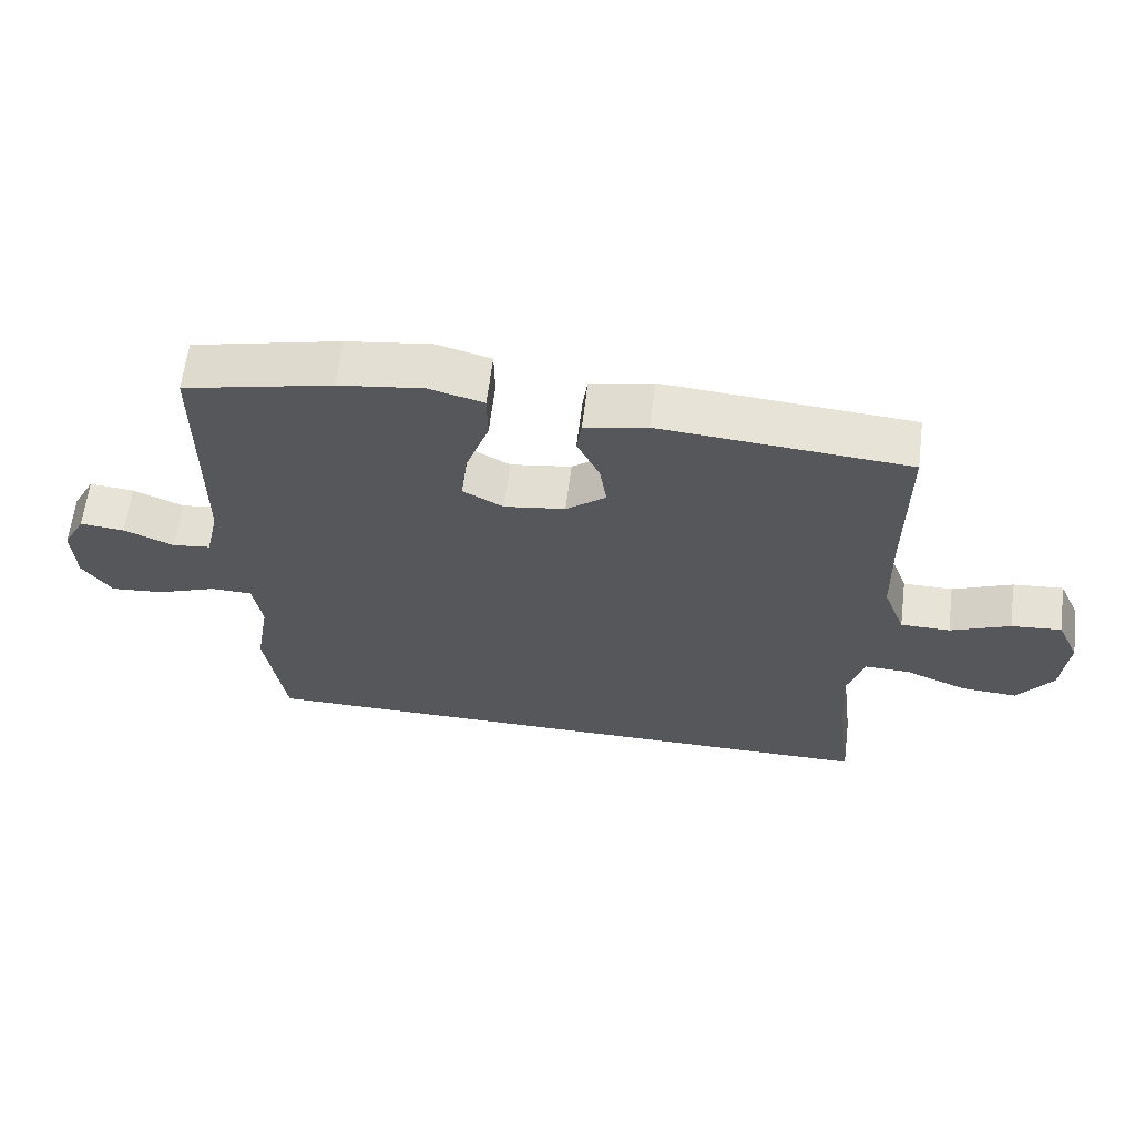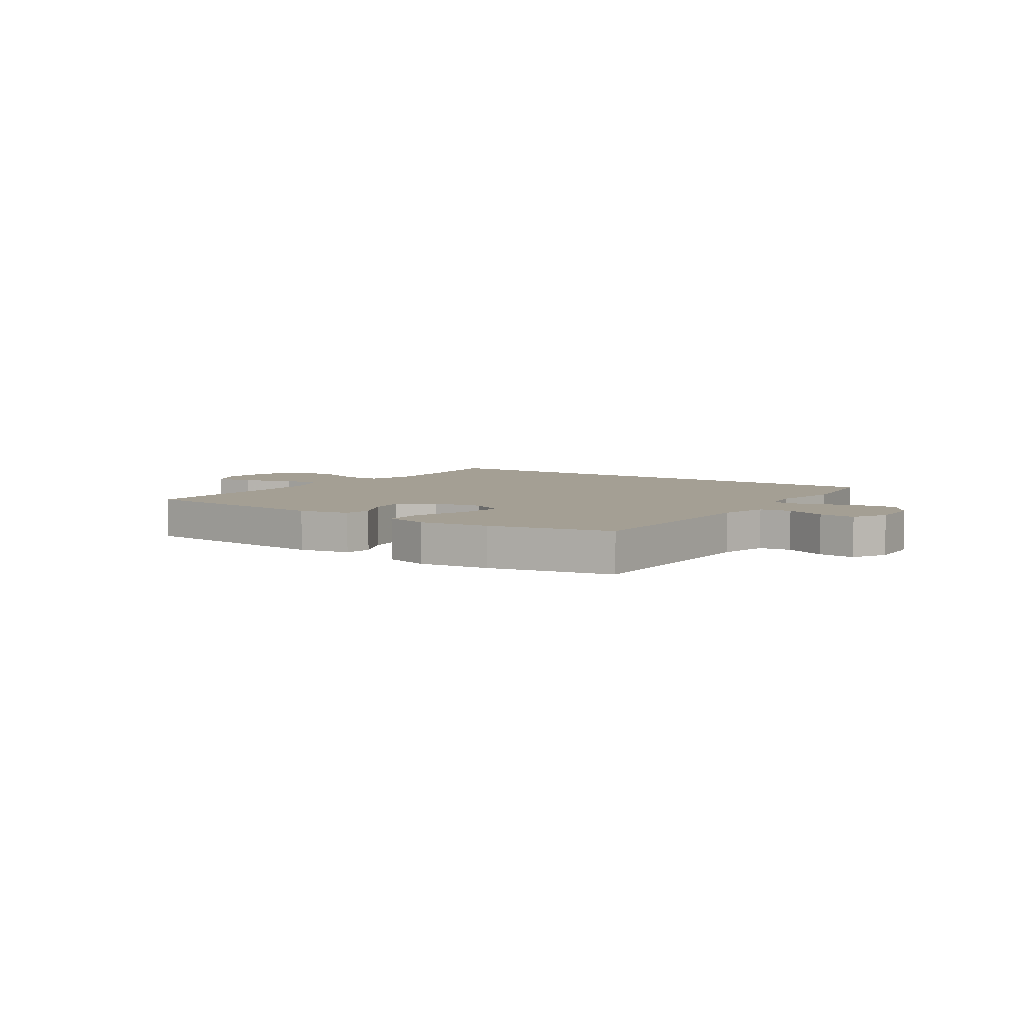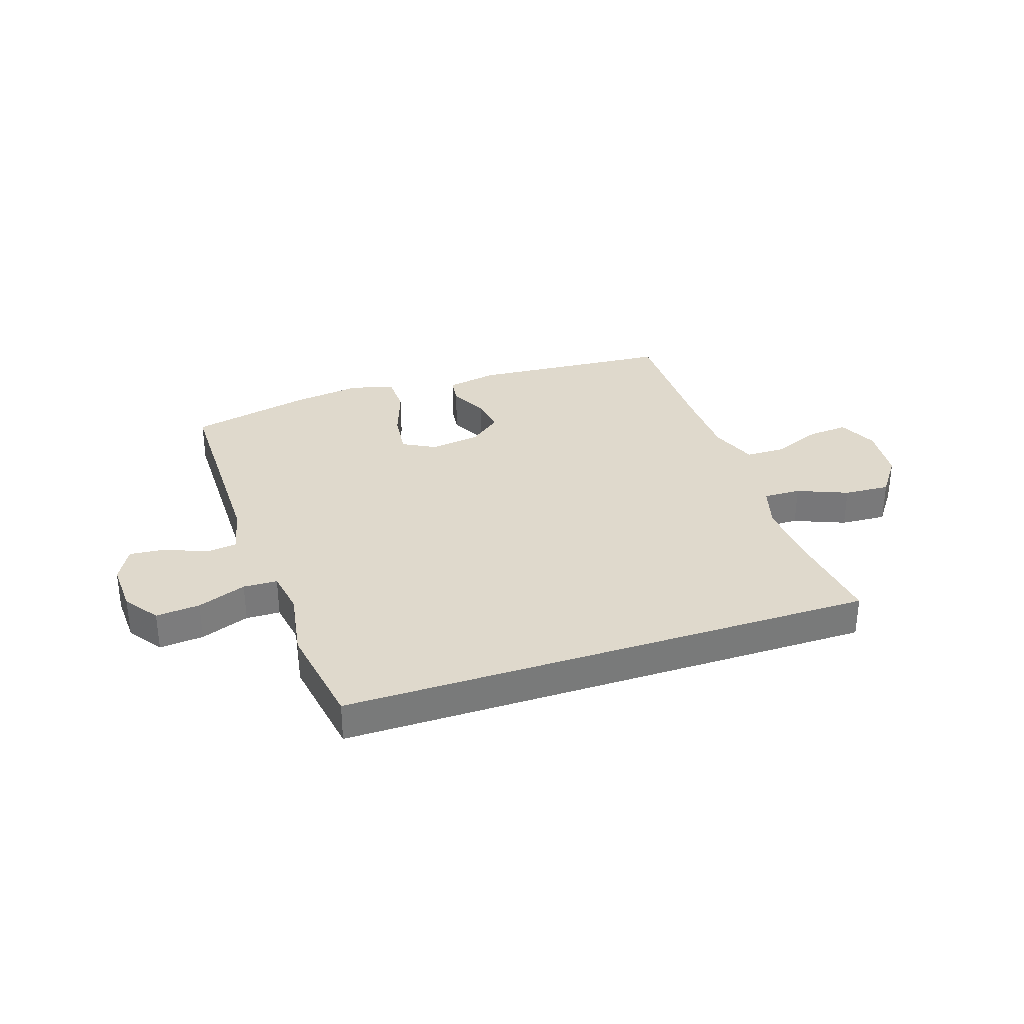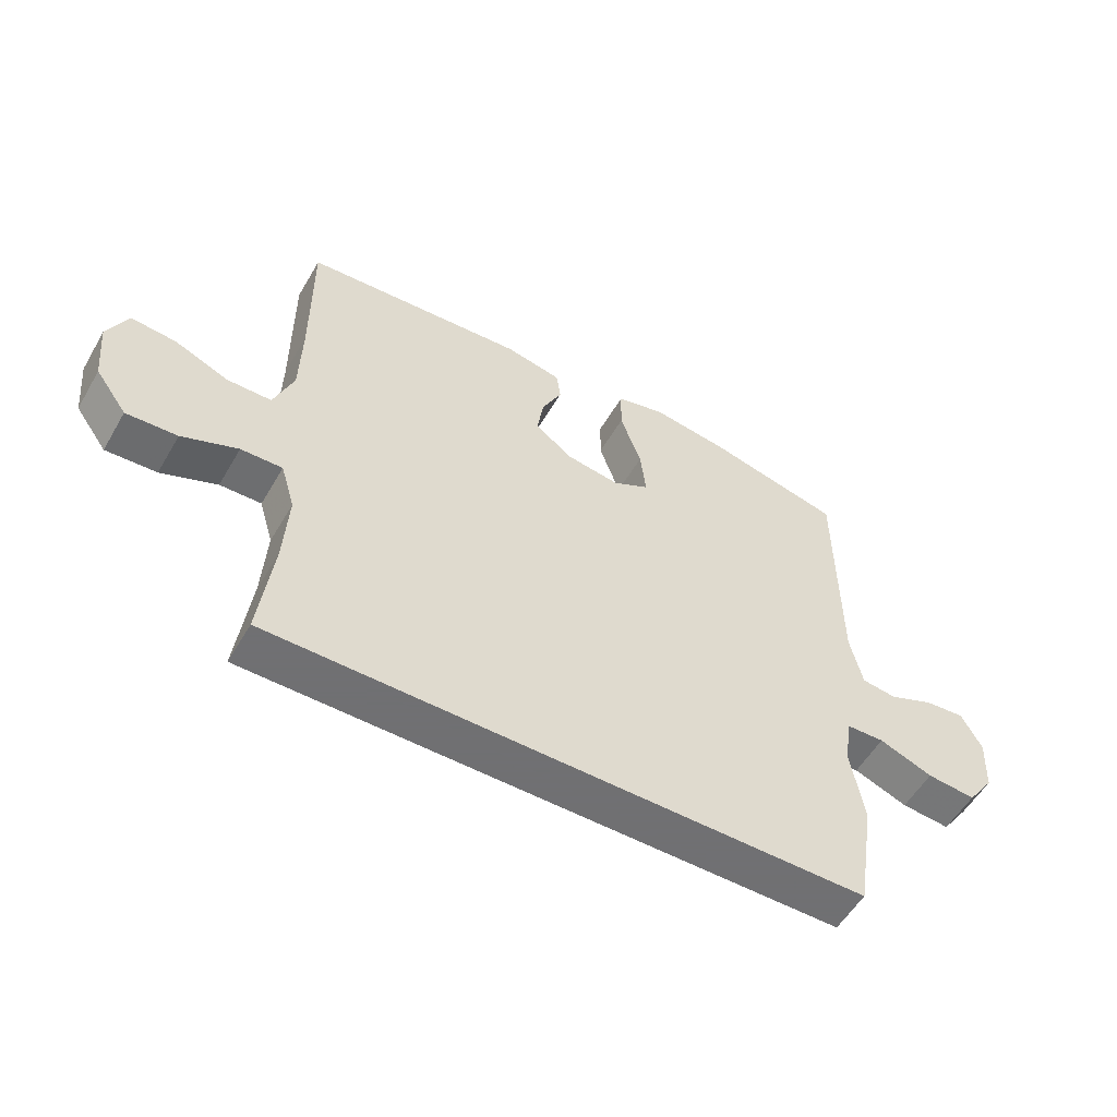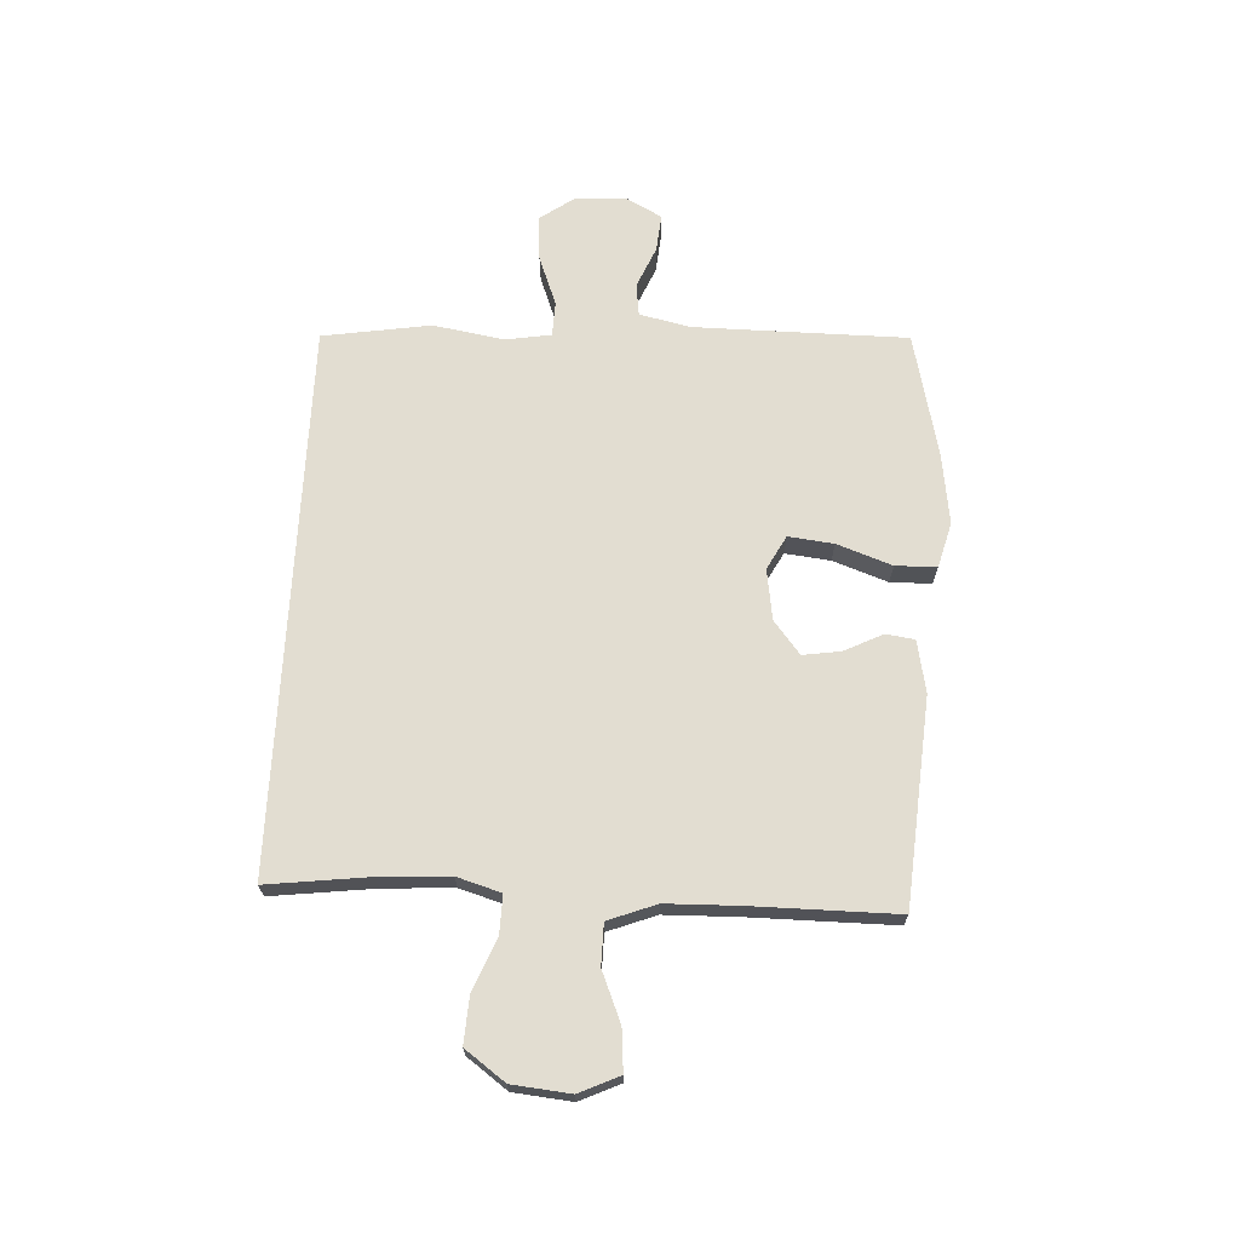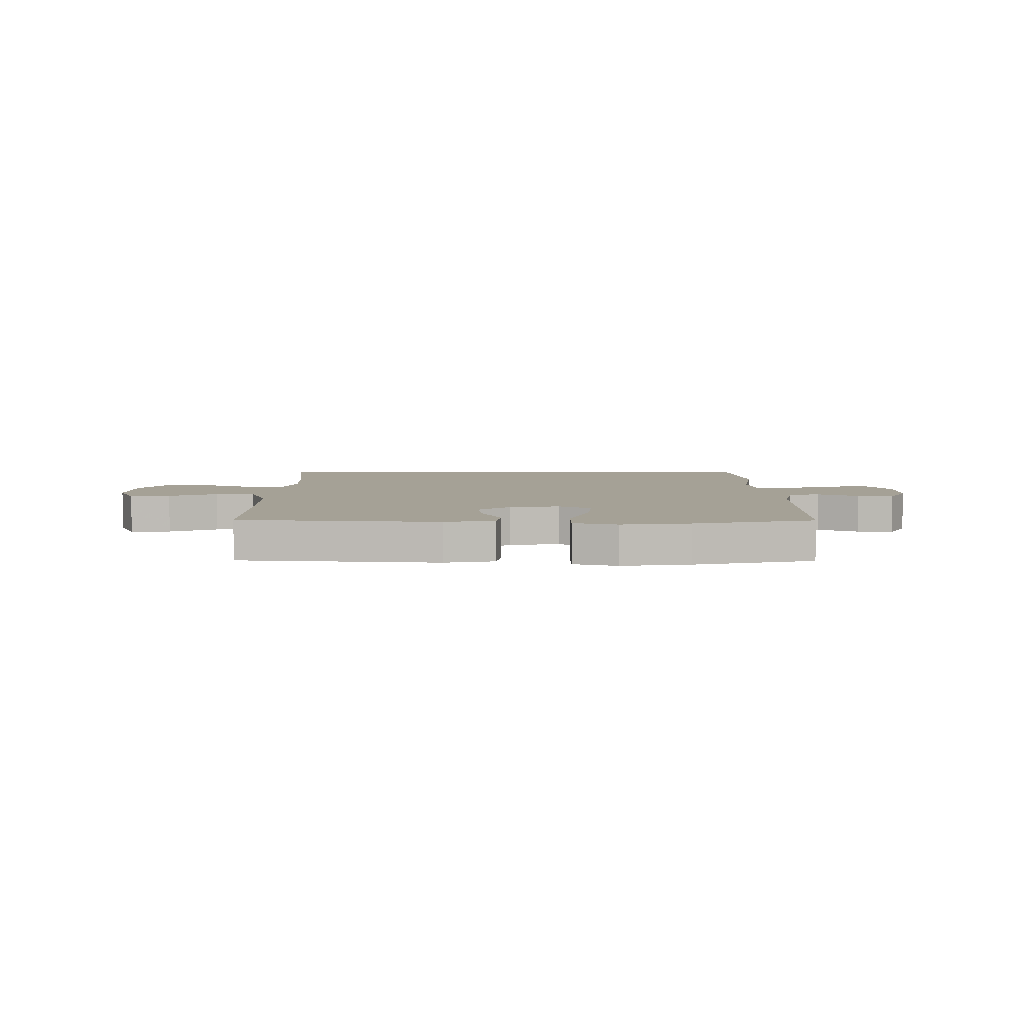
<metadata>
{"format":"obj","ext":"obj","renderer":"f3d","projection":"perspective","resolution":1024,"background":"white","views":[{"elev":62.4,"azim":-172.9,"up":"+Z"},{"elev":5.5,"azim":34.7,"up":"+Y"},{"elev":32.3,"azim":161.5,"up":"+Y"},{"elev":-55.0,"azim":-29.9,"up":"+Z"},{"elev":68.4,"azim":-87.1,"up":"+Y"},{"elev":6.0,"azim":0.4,"up":"+Y"}]}
</metadata>
<code>
v -0.5 0.07 0.5
v -0.139 0.07 0.528
v -0.048 0.07 0.51
v -0.041 0.07 0.46
v -0.074 0.07 0.392
v -0.084 0.07 0.326
v -0.026 0.07 0.28
v 0.063 0.07 0.267
v 0.122 0.07 0.299
v 0.113 0.07 0.378
v 0.079 0.07 0.474
v 0.08 0.07 0.546
v 0.159 0.07 0.567
v 0.283 0.07 0.55
v 0.5 0.07 0.5
v 0.502 0.07 0.126
v 0.522 0.07 0.038
v 0.578 0.07 0.031
v 0.651 0.07 0.062
v 0.716 0.07 0.068
v 0.749 0.07 0.007
v 0.745 0.07 -0.084
v 0.702 0.07 -0.145
v 0.623 0.07 -0.138
v 0.536 0.07 -0.105
v 0.475 0.07 -0.107
v 0.462 0.07 -0.187
v 0.483 0.07 -0.311
v 0.453 0.07 -0.5
v -0.504 0.07 -0.5
v -0.482 0.07 -0.321
v -0.475 0.07 -0.199
v -0.498 0.07 -0.122
v -0.565 0.07 -0.124
v -0.655 0.07 -0.161
v -0.737 0.07 -0.166
v -0.788 0.07 -0.096
v -0.798 0.07 0.006
v -0.766 0.07 0.076
v -0.693 0.07 0.07
v -0.606 0.07 0.034
v -0.534 0.07 0.035
v -0.502 0.07 0.119
v -0.499 0.07 0.251
v -0.5 0 0.5
v -0.139 0 0.528
v -0.048 0 0.51
v -0.041 0 0.46
v -0.074 0 0.392
v -0.084 0 0.326
v -0.026 0 0.28
v 0.063 0 0.267
v 0.122 0 0.299
v 0.113 0 0.378
v 0.079 0 0.474
v 0.08 0 0.546
v 0.159 0 0.567
v 0.283 0 0.55
v 0.5 0 0.5
v 0.502 0 0.126
v 0.522 0 0.038
v 0.578 0 0.031
v 0.651 0 0.062
v 0.716 0 0.068
v 0.749 0 0.007
v 0.745 0 -0.084
v 0.702 0 -0.145
v 0.623 0 -0.138
v 0.536 0 -0.105
v 0.475 0 -0.107
v 0.462 0 -0.187
v 0.483 0 -0.311
v 0.453 0 -0.5
v -0.504 0 -0.5
v -0.482 0 -0.321
v -0.475 0 -0.199
v -0.498 0 -0.122
v -0.565 0 -0.124
v -0.655 0 -0.161
v -0.737 0 -0.166
v -0.788 0 -0.096
v -0.798 0 0.006
v -0.766 0 0.076
v -0.693 0 0.07
v -0.606 0 0.034
v -0.534 0 0.035
v -0.502 0 0.119
v -0.499 0 0.251
f 39 40 41
f 38 39 41
f 37 38 41
f 36 37 41
f 35 36 41
f 34 35 41
f 33 34 41 42
f 32 33 42 43
f 29 30 31
f 28 29 31
f 27 28 31
f 26 27 31 32
f 23 24 25
f 22 23 25
f 21 22 25
f 20 21 25
f 19 20 25
f 18 19 25
f 17 18 25 26
f 32 43 44
f 26 32 44
f 17 26 44
f 16 17 44
f 14 15 16
f 13 14 16
f 12 13 16
f 11 12 16
f 10 11 16
f 3 4 5
f 2 3 5
f 1 2 5
f 44 1 5
f 44 5 6
f 9 10 16
f 8 9 16
f 7 8 16 44
f 6 7 44
f 85 84 83
f 85 83 82
f 85 82 81
f 85 81 80
f 85 80 79
f 85 79 78
f 86 85 78 77
f 87 86 77 76
f 75 74 73
f 75 73 72
f 75 72 71
f 76 75 71 70
f 69 68 67
f 69 67 66
f 69 66 65
f 69 65 64
f 69 64 63
f 69 63 62
f 70 69 62 61
f 88 87 76
f 88 76 70
f 88 70 61
f 88 61 60
f 60 59 58
f 60 58 57
f 60 57 56
f 60 56 55
f 60 55 54
f 49 48 47
f 49 47 46
f 49 46 45
f 49 45 88
f 50 49 88
f 60 54 53
f 60 53 52
f 88 60 52 51
f 88 51 50
f 1 45 46 2
f 2 46 47 3
f 3 47 48 4
f 4 48 49 5
f 5 49 50 6
f 6 50 51 7
f 7 51 52 8
f 8 52 53 9
f 9 53 54 10
f 10 54 55 11
f 11 55 56 12
f 12 56 57 13
f 13 57 58 14
f 14 58 59 15
f 15 59 60 16
f 16 60 61 17
f 17 61 62 18
f 18 62 63 19
f 19 63 64 20
f 20 64 65 21
f 21 65 66 22
f 22 66 67 23
f 23 67 68 24
f 24 68 69 25
f 25 69 70 26
f 26 70 71 27
f 27 71 72 28
f 28 72 73 29
f 29 73 74 30
f 30 74 75 31
f 31 75 76 32
f 32 76 77 33
f 33 77 78 34
f 34 78 79 35
f 35 79 80 36
f 36 80 81 37
f 37 81 82 38
f 38 82 83 39
f 39 83 84 40
f 40 84 85 41
f 41 85 86 42
f 42 86 87 43
f 43 87 88 44
f 44 88 45 1

</code>
